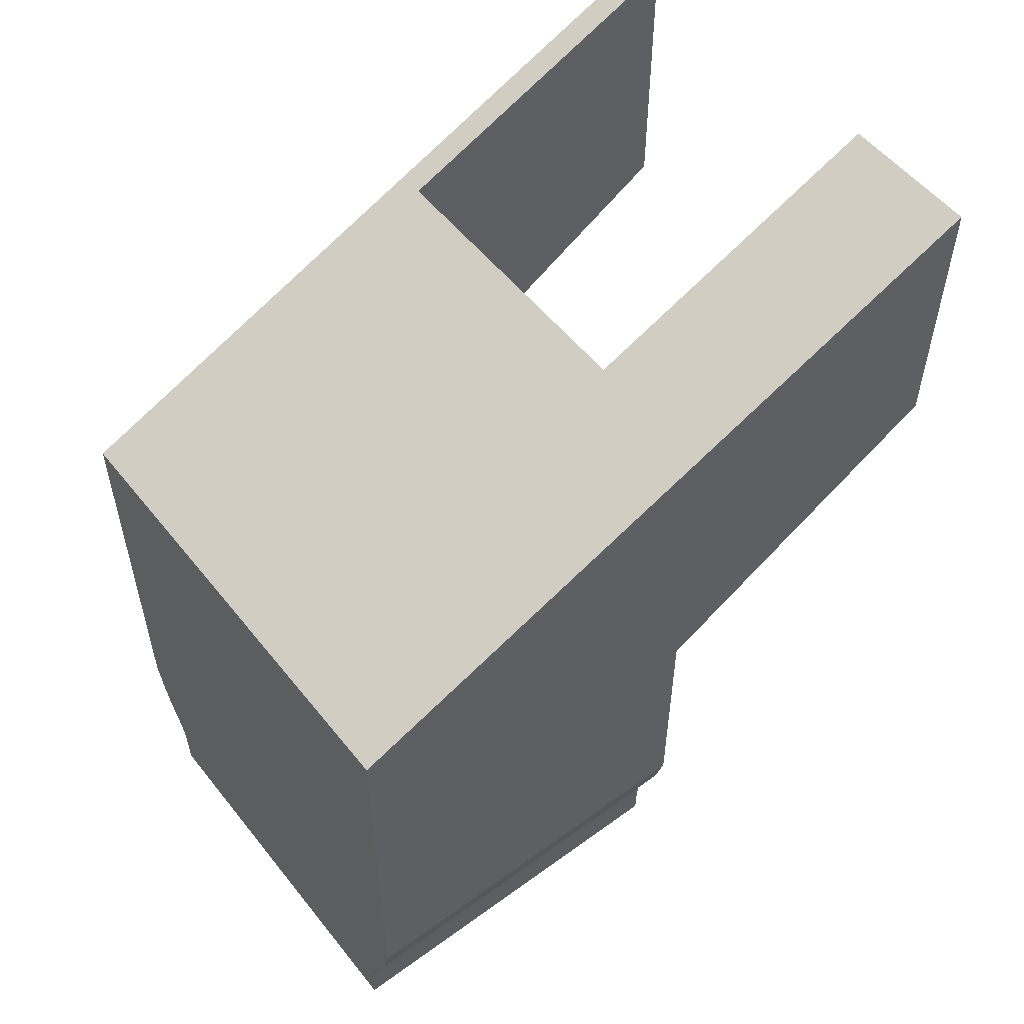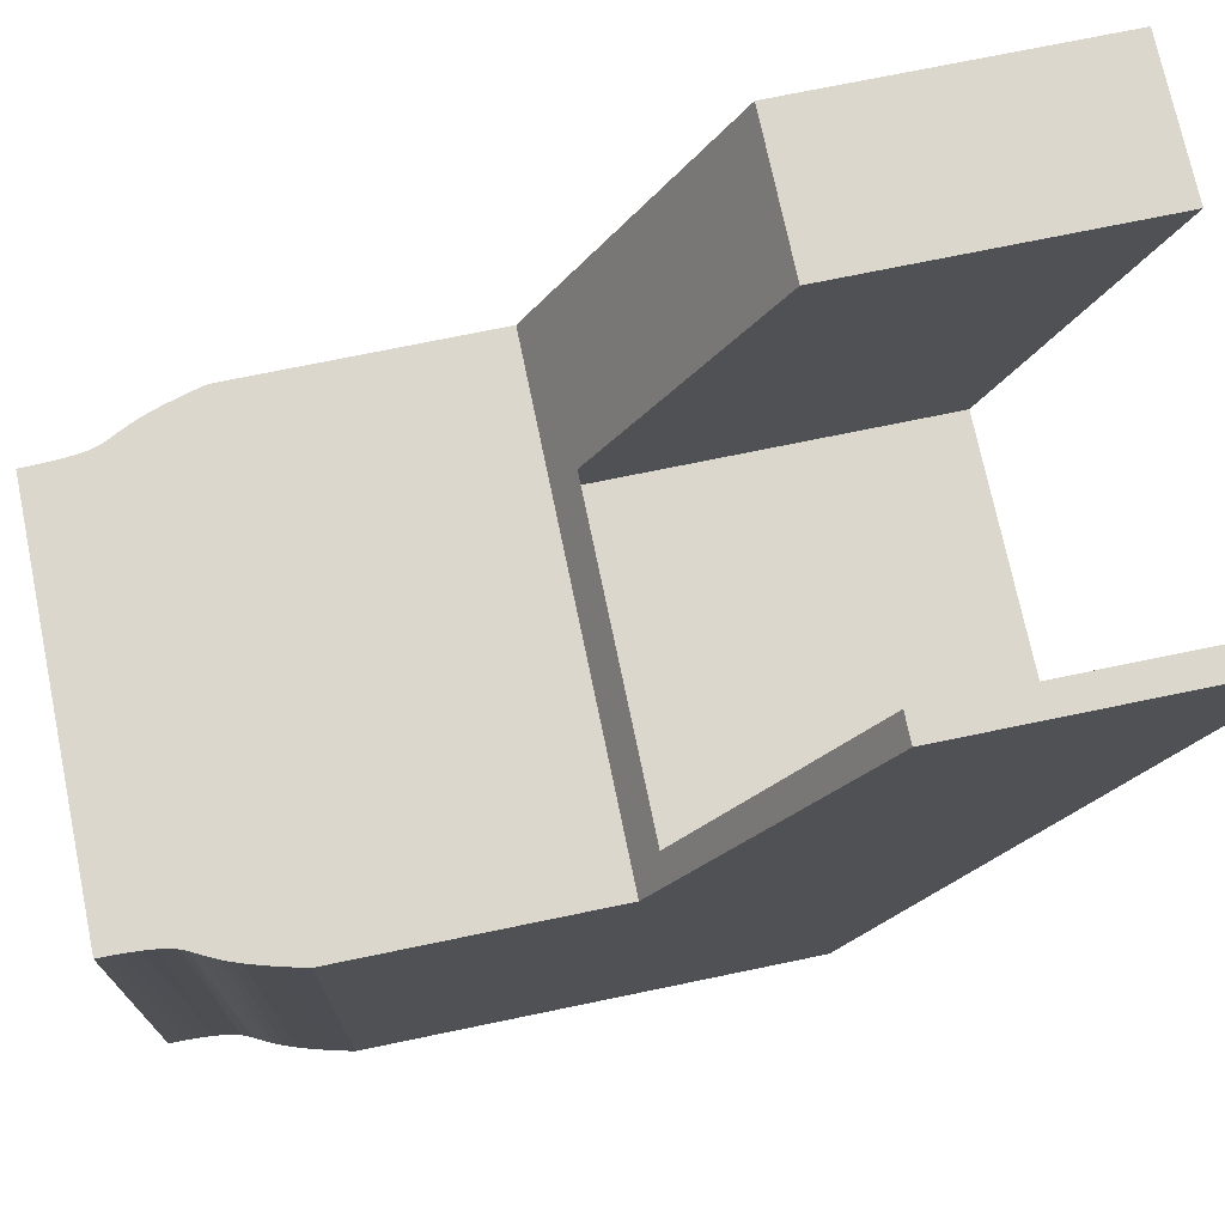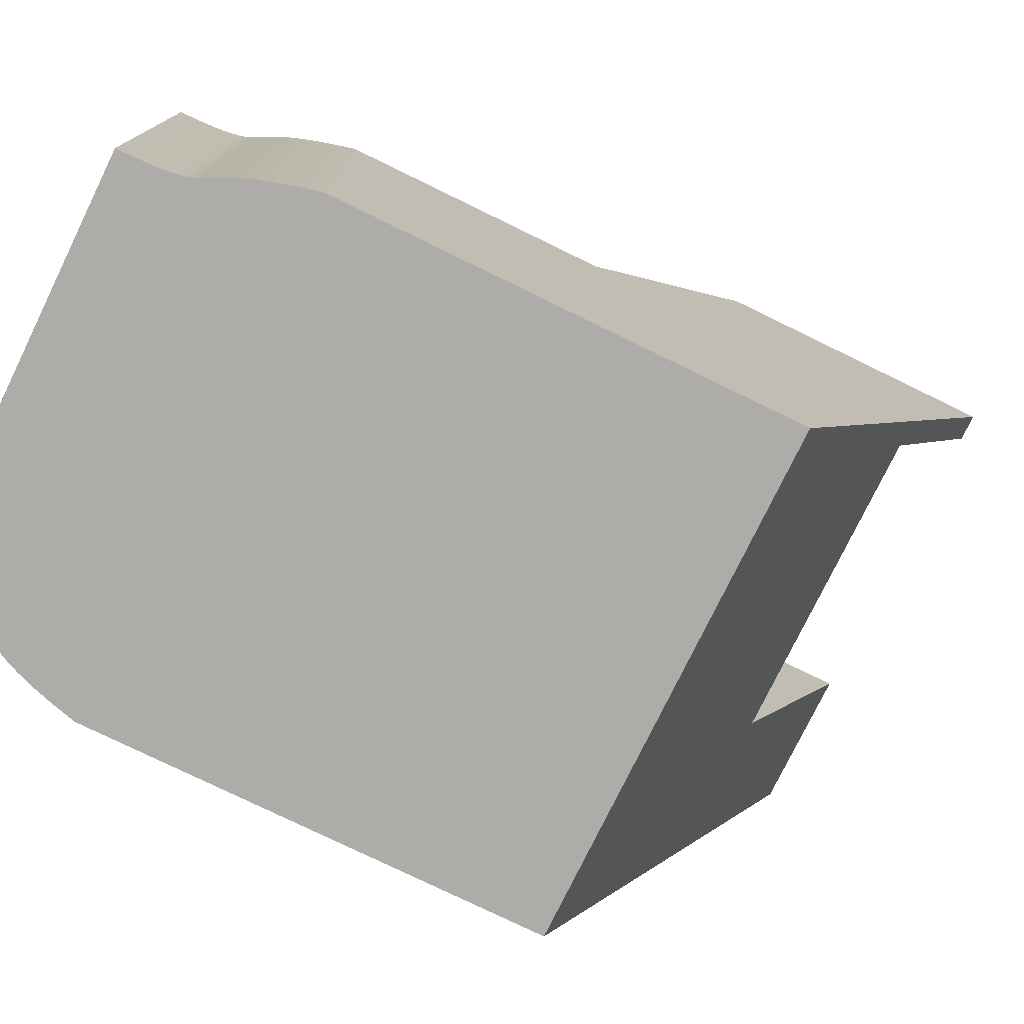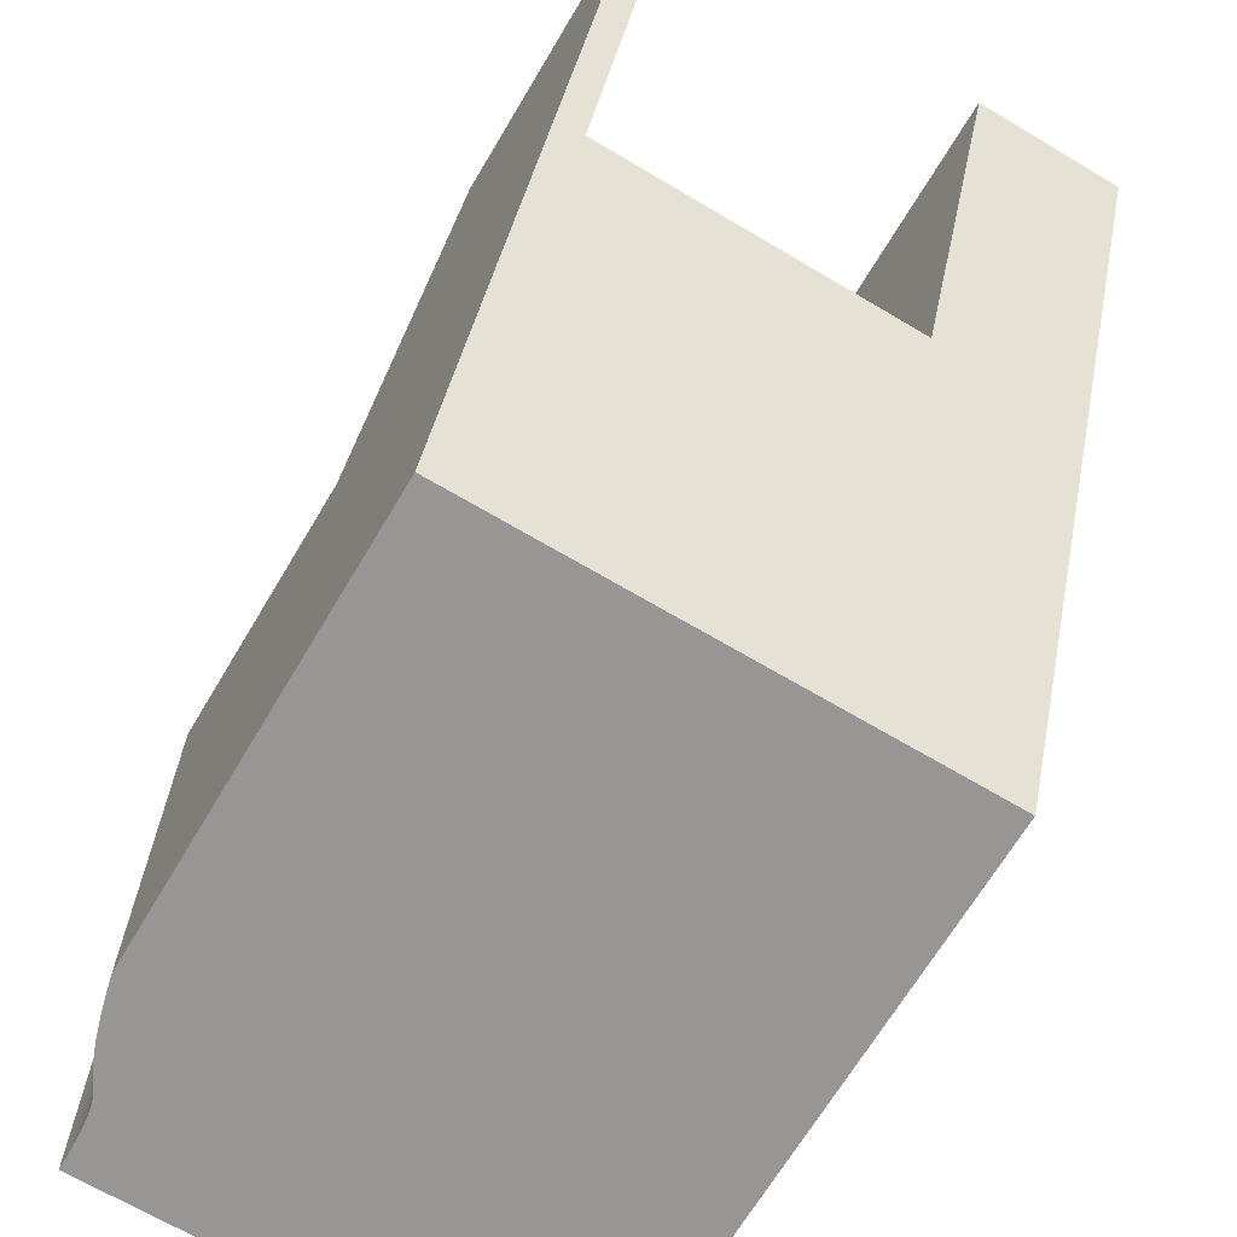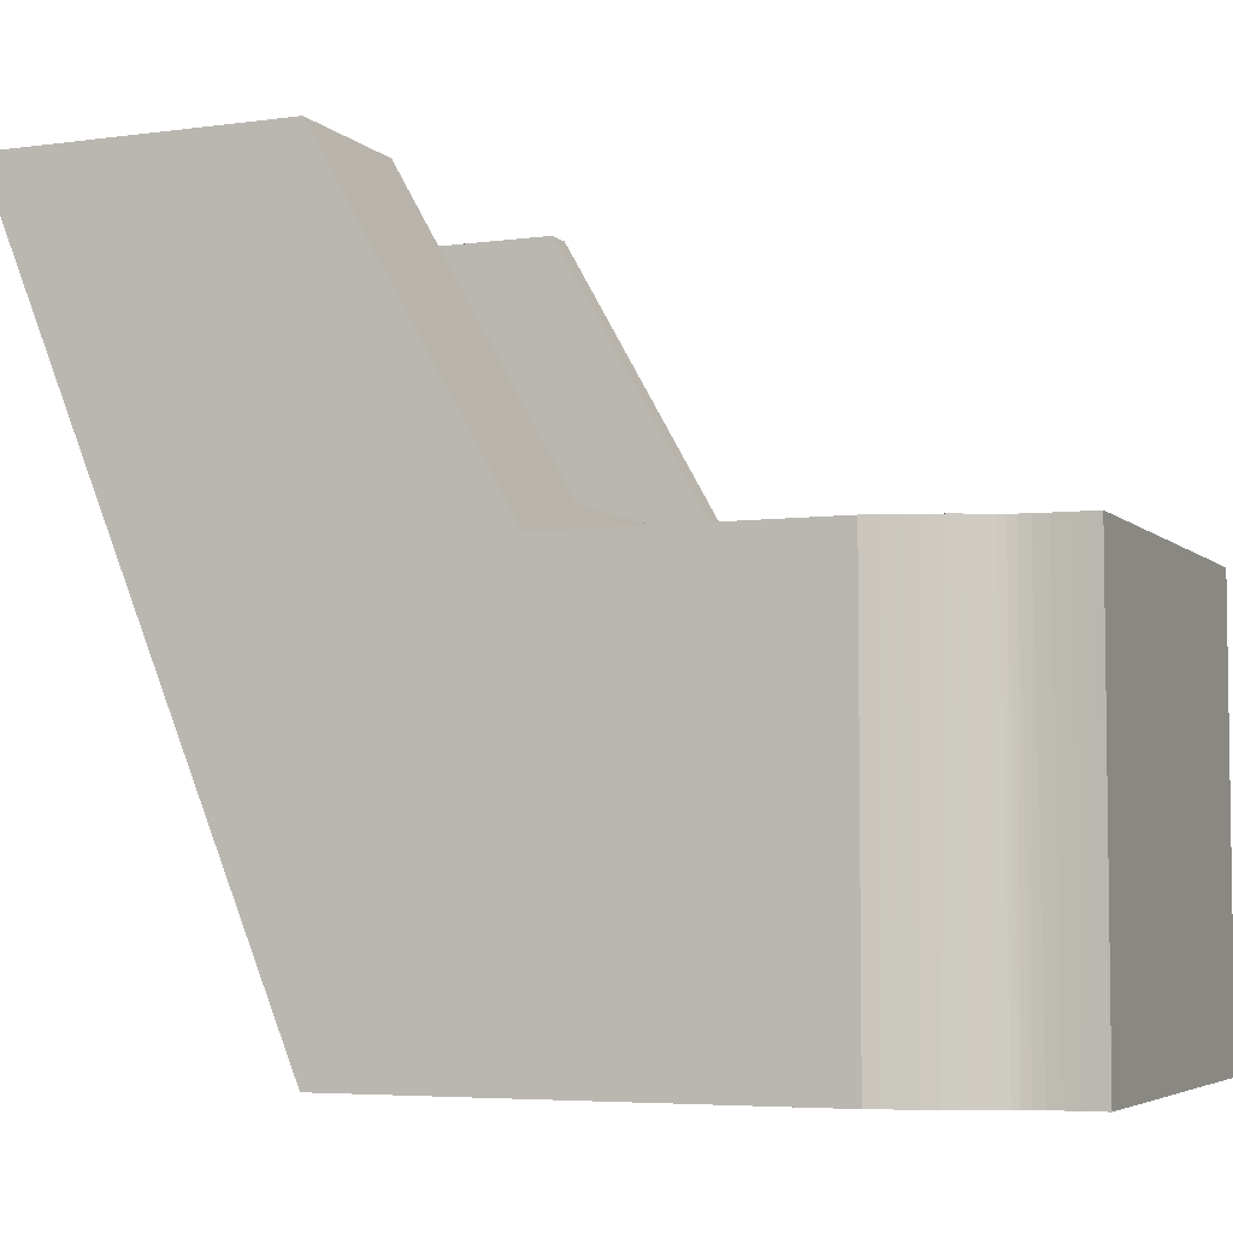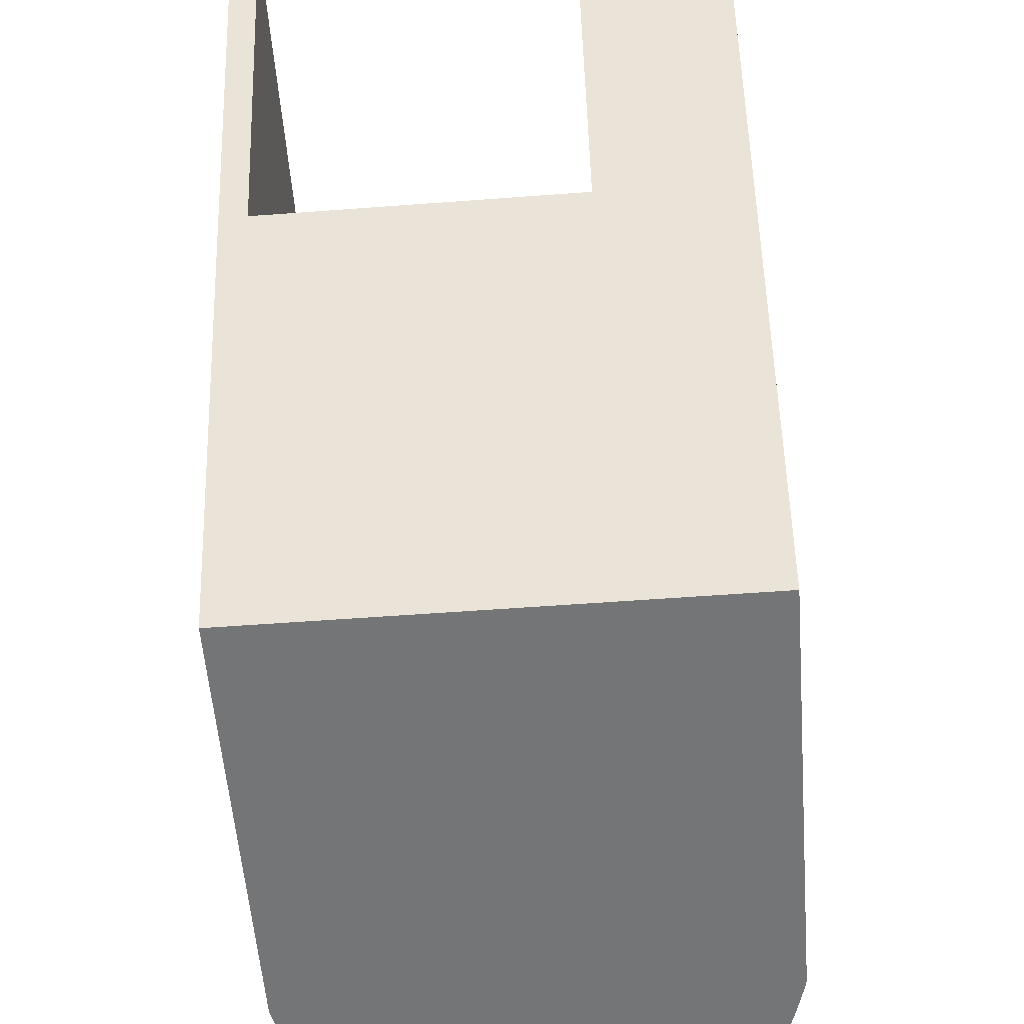
<metadata>
{"format":"obj","ext":"obj","renderer":"f3d","projection":"perspective","resolution":1024,"background":"white","views":[{"elev":54.0,"azim":52.3,"up":"+Z"},{"elev":72.8,"azim":-101.7,"up":"+Y"},{"elev":-77.0,"azim":-116.0,"up":"+Y"},{"elev":-67.8,"azim":-30.8,"up":"+Y"},{"elev":-5.1,"azim":113.0,"up":"+Y"},{"elev":-56.4,"azim":4.5,"up":"+Y"}]}
</metadata>
<code>
o link3
v 17 92.06 -369.5
v -41 92.06 -369.5
v 17 85 -369.5
v -41 85 -369.5
v 17 85 -309.9
v -41 85 -309.9
v -41 145 -285.5
v -41 145 -339.5
v 17 145 -285.5
v 17 145 -339.5
v 44 145 -285.5
v 44 10 -340.5
v -46 10 -340.5
v -46 145 -285.5
v -46 145 -339.5
v -38.5 85 -450.5
v -38.5 10 -450.5
v -38.51 85 -448.5
v -38.53 10 -447.5
v -38.55 85 -446.8
v -38.62 10 -444.9
v -38.69 85 -443.8
v -38.77 10 -442.8
v -38.92 85 -441.5
v -38.98 10 -441
v -39.22 85 -439.7
v -39.25 10 -439.6
v -39.6 85 -438.4
v -39.58 10 -438.5
v -40.03 85 -437.3
v -40.39 10 -436.6
v -41.04 85 -435.4
v -41.4 10 -434.8
v -42.18 85 -433.1
v -41.98 10 -433.6
v -42.64 10 -432
v -42.78 85 -431.7
v -43.36 10 -430.1
v -43.4 85 -430
v -44.03 85 -428
v -44.16 10 -427.6
v -44.68 85 -425.8
v -45.04 10 -424.4
v -45.33 85 -423.3
v -45.51 10 -422.6
v -46 85 -420.5
v -46 10 -420.5
v 44 10 -420.5
v 43.48 10 -422.5
v 44 85 -420.5
v 43.3 85 -423.2
v 42.99 10 -424.3
v 42.62 85 -425.6
v 42.08 10 -427.4
v 41.95 85 -427.8
v 41.27 10 -429.9
v 41.3 85 -429.8
v 40.68 85 -431.5
v 40.55 10 -431.8
v 40.07 85 -432.9
v 39.91 10 -433.2
v 39.34 10 -434.4
v 38.94 85 -435.2
v 38.38 10 -436.2
v 37.96 85 -437.1
v 37.62 10 -438
v 37.54 85 -438.2
v 37.3 10 -439.1
v 37.19 85 -439.6
v 37.03 10 -440.4
v 36.9 85 -441.4
v 36.81 10 -442.2
v 36.68 85 -443.7
v 36.64 10 -444.4
v 36.55 85 -446.7
v 36.54 10 -447.1
v 36.51 85 -448.5
v 36.5 10 -450.5
v 36.5 85 -450.5
v 44 85 -373.5
v 44 145 -339.5
v -46 85 -373.5
f 1 2 3
f 3 2 4
f 5 3 6
f 6 3 4
f 7 6 8
f 8 6 2
f 2 6 4
f 9 10 5
f 5 10 1
f 5 1 3
f 9 5 11
f 11 5 12
f 12 5 13
f 13 5 6
f 13 6 14
f 14 6 7
f 7 8 14
f 14 8 15
f 16 17 18
f 18 17 19
f 18 19 20
f 20 19 21
f 20 21 22
f 22 21 23
f 22 23 24
f 24 23 25
f 24 25 26
f 26 25 27
f 26 27 28
f 28 27 29
f 28 29 30
f 30 29 31
f 30 31 32
f 32 31 33
f 32 33 34
f 34 33 35
f 34 35 36
f 34 36 37
f 37 36 38
f 37 38 39
f 39 38 40
f 40 38 41
f 40 41 42
f 42 41 43
f 42 43 44
f 44 43 45
f 44 45 46
f 46 45 47
f 48 49 50
f 50 49 51
f 51 49 52
f 51 52 53
f 53 52 54
f 53 54 55
f 55 54 56
f 55 56 57
f 57 56 58
f 58 56 59
f 58 59 60
f 60 59 61
f 60 61 62
f 60 62 63
f 63 62 64
f 63 64 65
f 65 64 66
f 65 66 67
f 67 66 68
f 67 68 69
f 69 68 70
f 69 70 71
f 71 70 72
f 71 72 73
f 73 72 74
f 73 74 75
f 75 74 76
f 75 76 77
f 77 76 78
f 77 78 79
f 45 49 47
f 47 49 48
f 47 48 13
f 13 48 12
f 43 64 45
f 45 64 52
f 45 52 49
f 64 43 31
f 31 43 41
f 31 41 38
f 36 35 38
f 38 35 33
f 38 33 31
f 64 31 66
f 66 31 29
f 66 29 68
f 68 29 27
f 68 27 70
f 70 27 25
f 70 25 72
f 72 25 23
f 72 23 74
f 74 23 21
f 74 21 76
f 76 21 19
f 76 19 78
f 78 19 17
f 52 64 54
f 54 64 62
f 54 62 56
f 56 62 61
f 56 61 59
f 17 16 78
f 78 16 79
f 50 80 48
f 48 80 12
f 12 80 11
f 11 80 81
f 10 9 81
f 81 9 11
f 10 81 1
f 1 81 80
f 1 80 82
f 1 82 2
f 2 82 15
f 2 15 8
f 79 16 77
f 77 16 18
f 77 18 75
f 75 18 20
f 75 20 73
f 73 20 22
f 73 22 71
f 71 22 24
f 71 24 69
f 69 24 26
f 69 26 67
f 67 26 28
f 67 28 65
f 65 28 30
f 65 30 63
f 63 30 32
f 63 32 34
f 34 37 63
f 63 37 39
f 63 39 60
f 60 39 58
f 58 39 57
f 57 39 40
f 57 40 55
f 55 40 42
f 55 42 53
f 53 42 44
f 53 44 51
f 51 44 46
f 51 46 50
f 50 46 82
f 50 82 80
f 46 47 82
f 82 47 13
f 82 13 14
f 14 15 82

</code>
